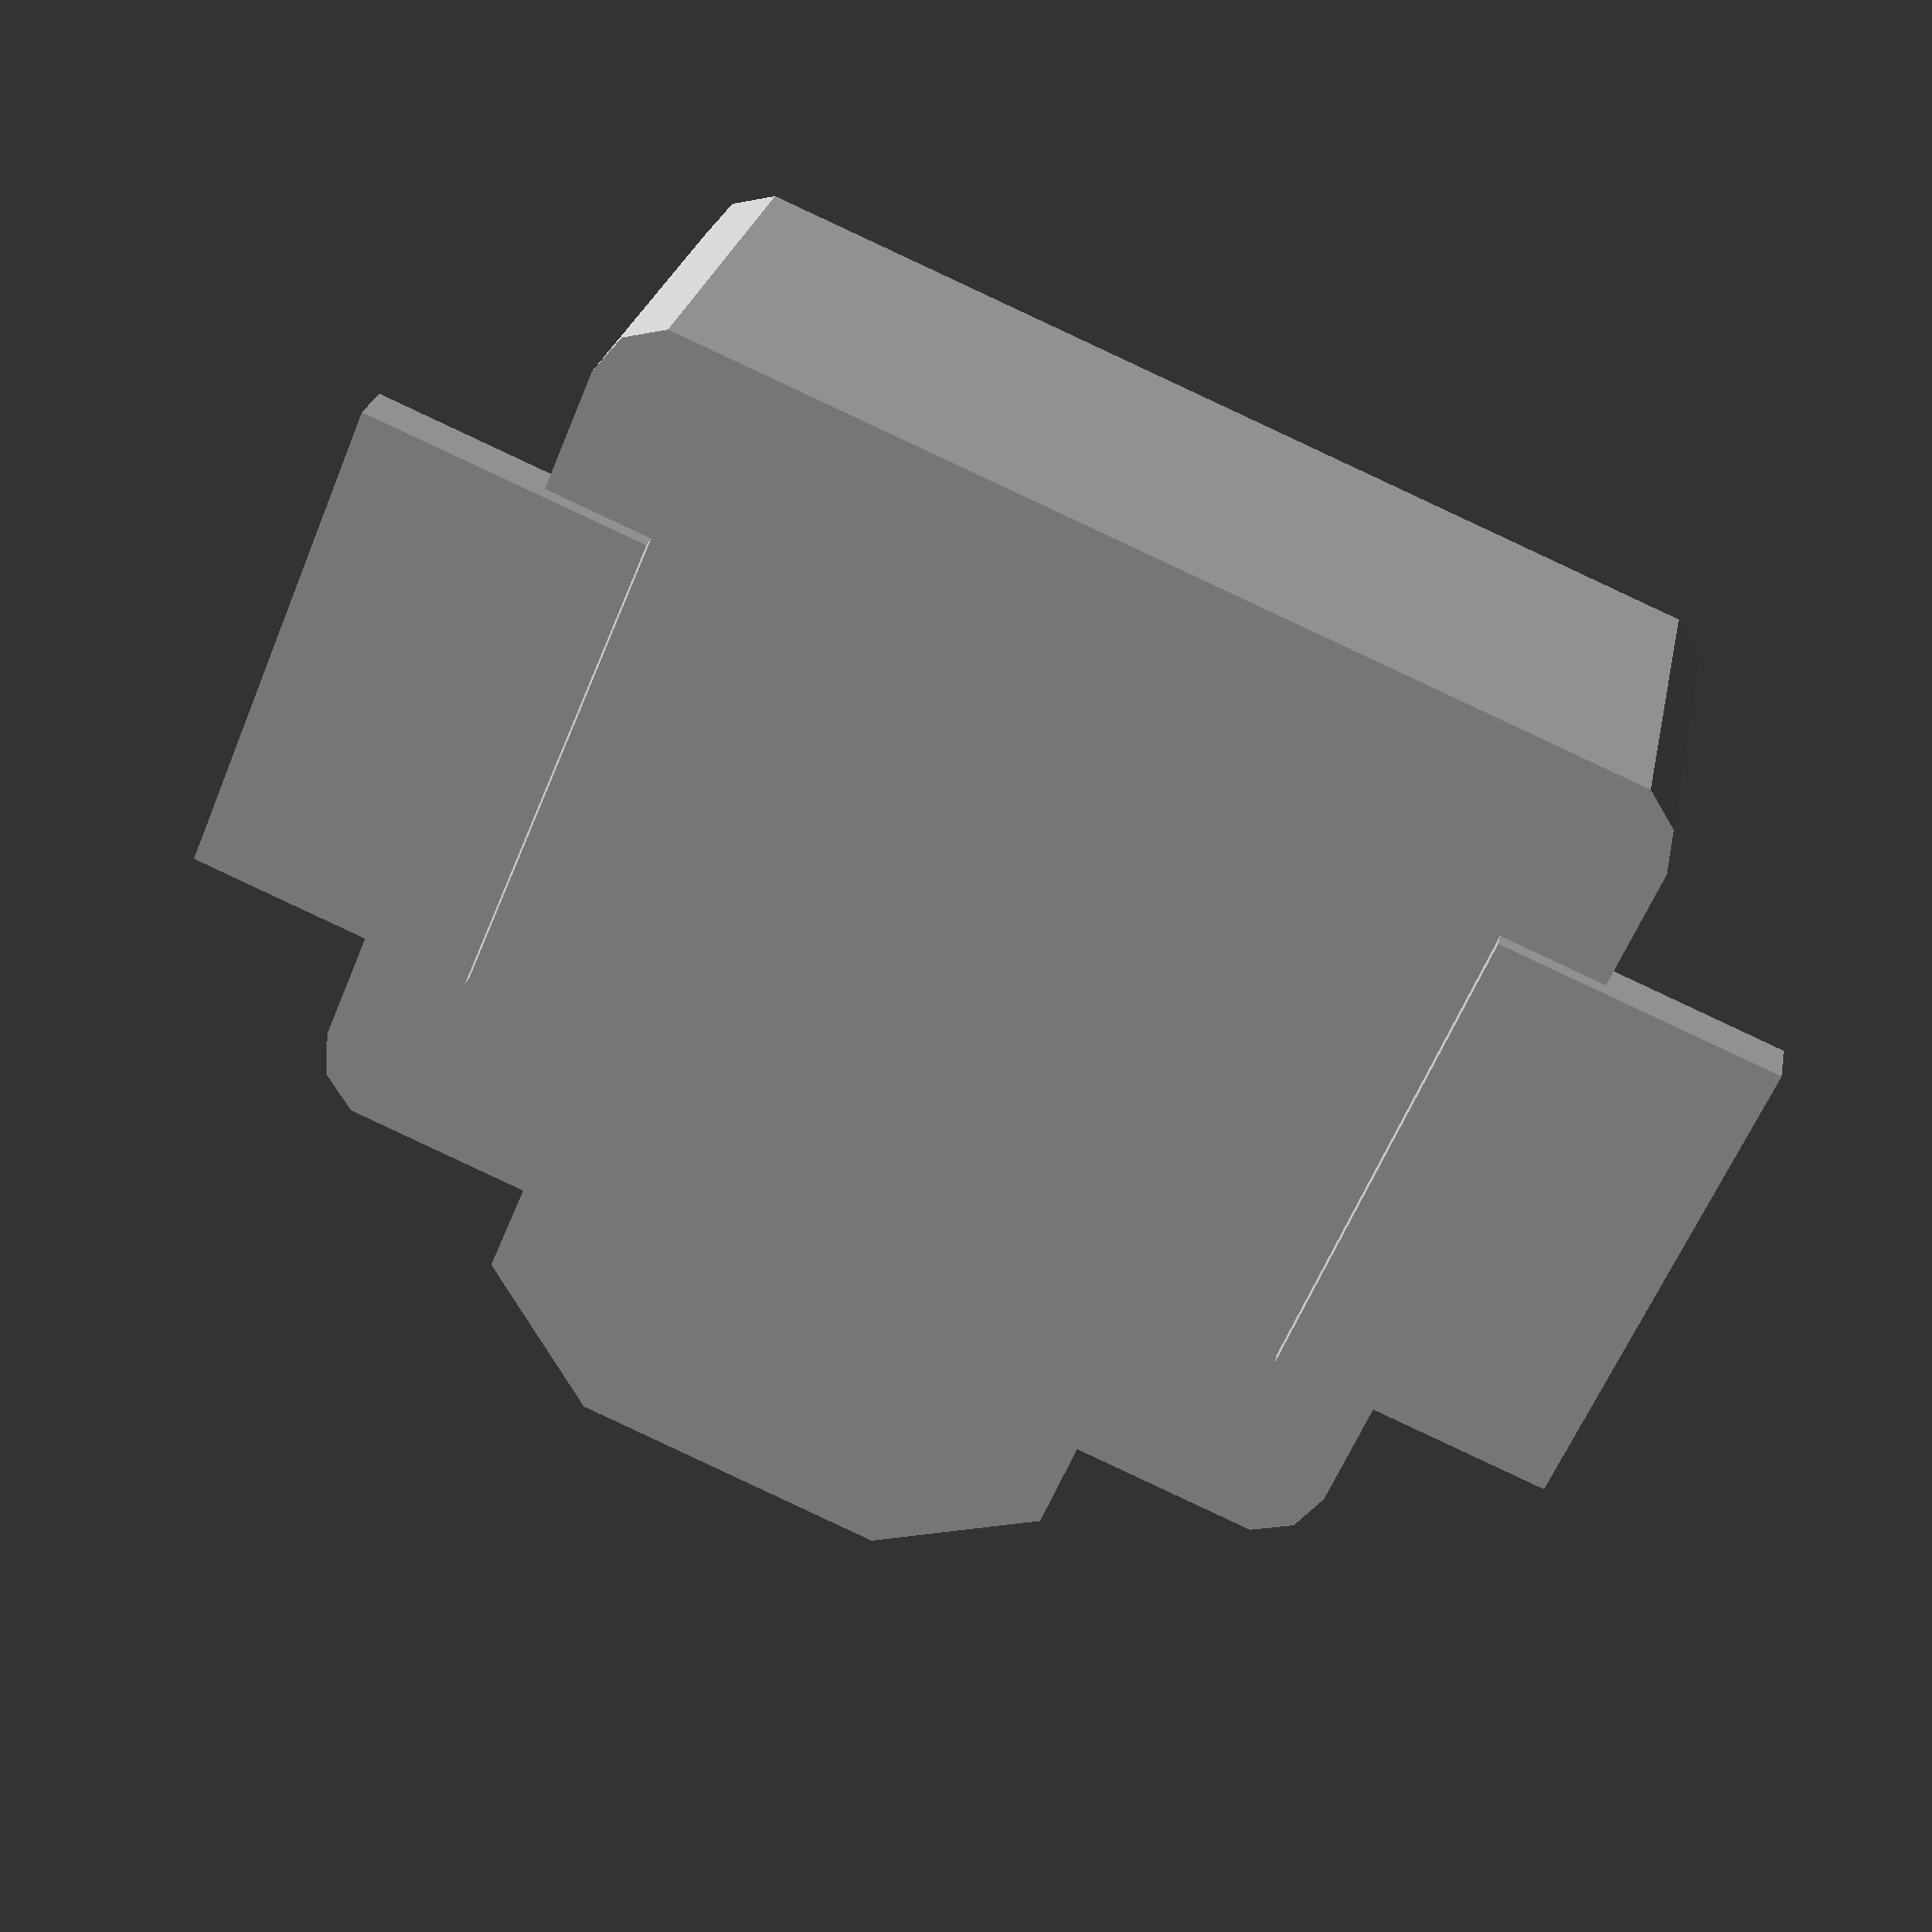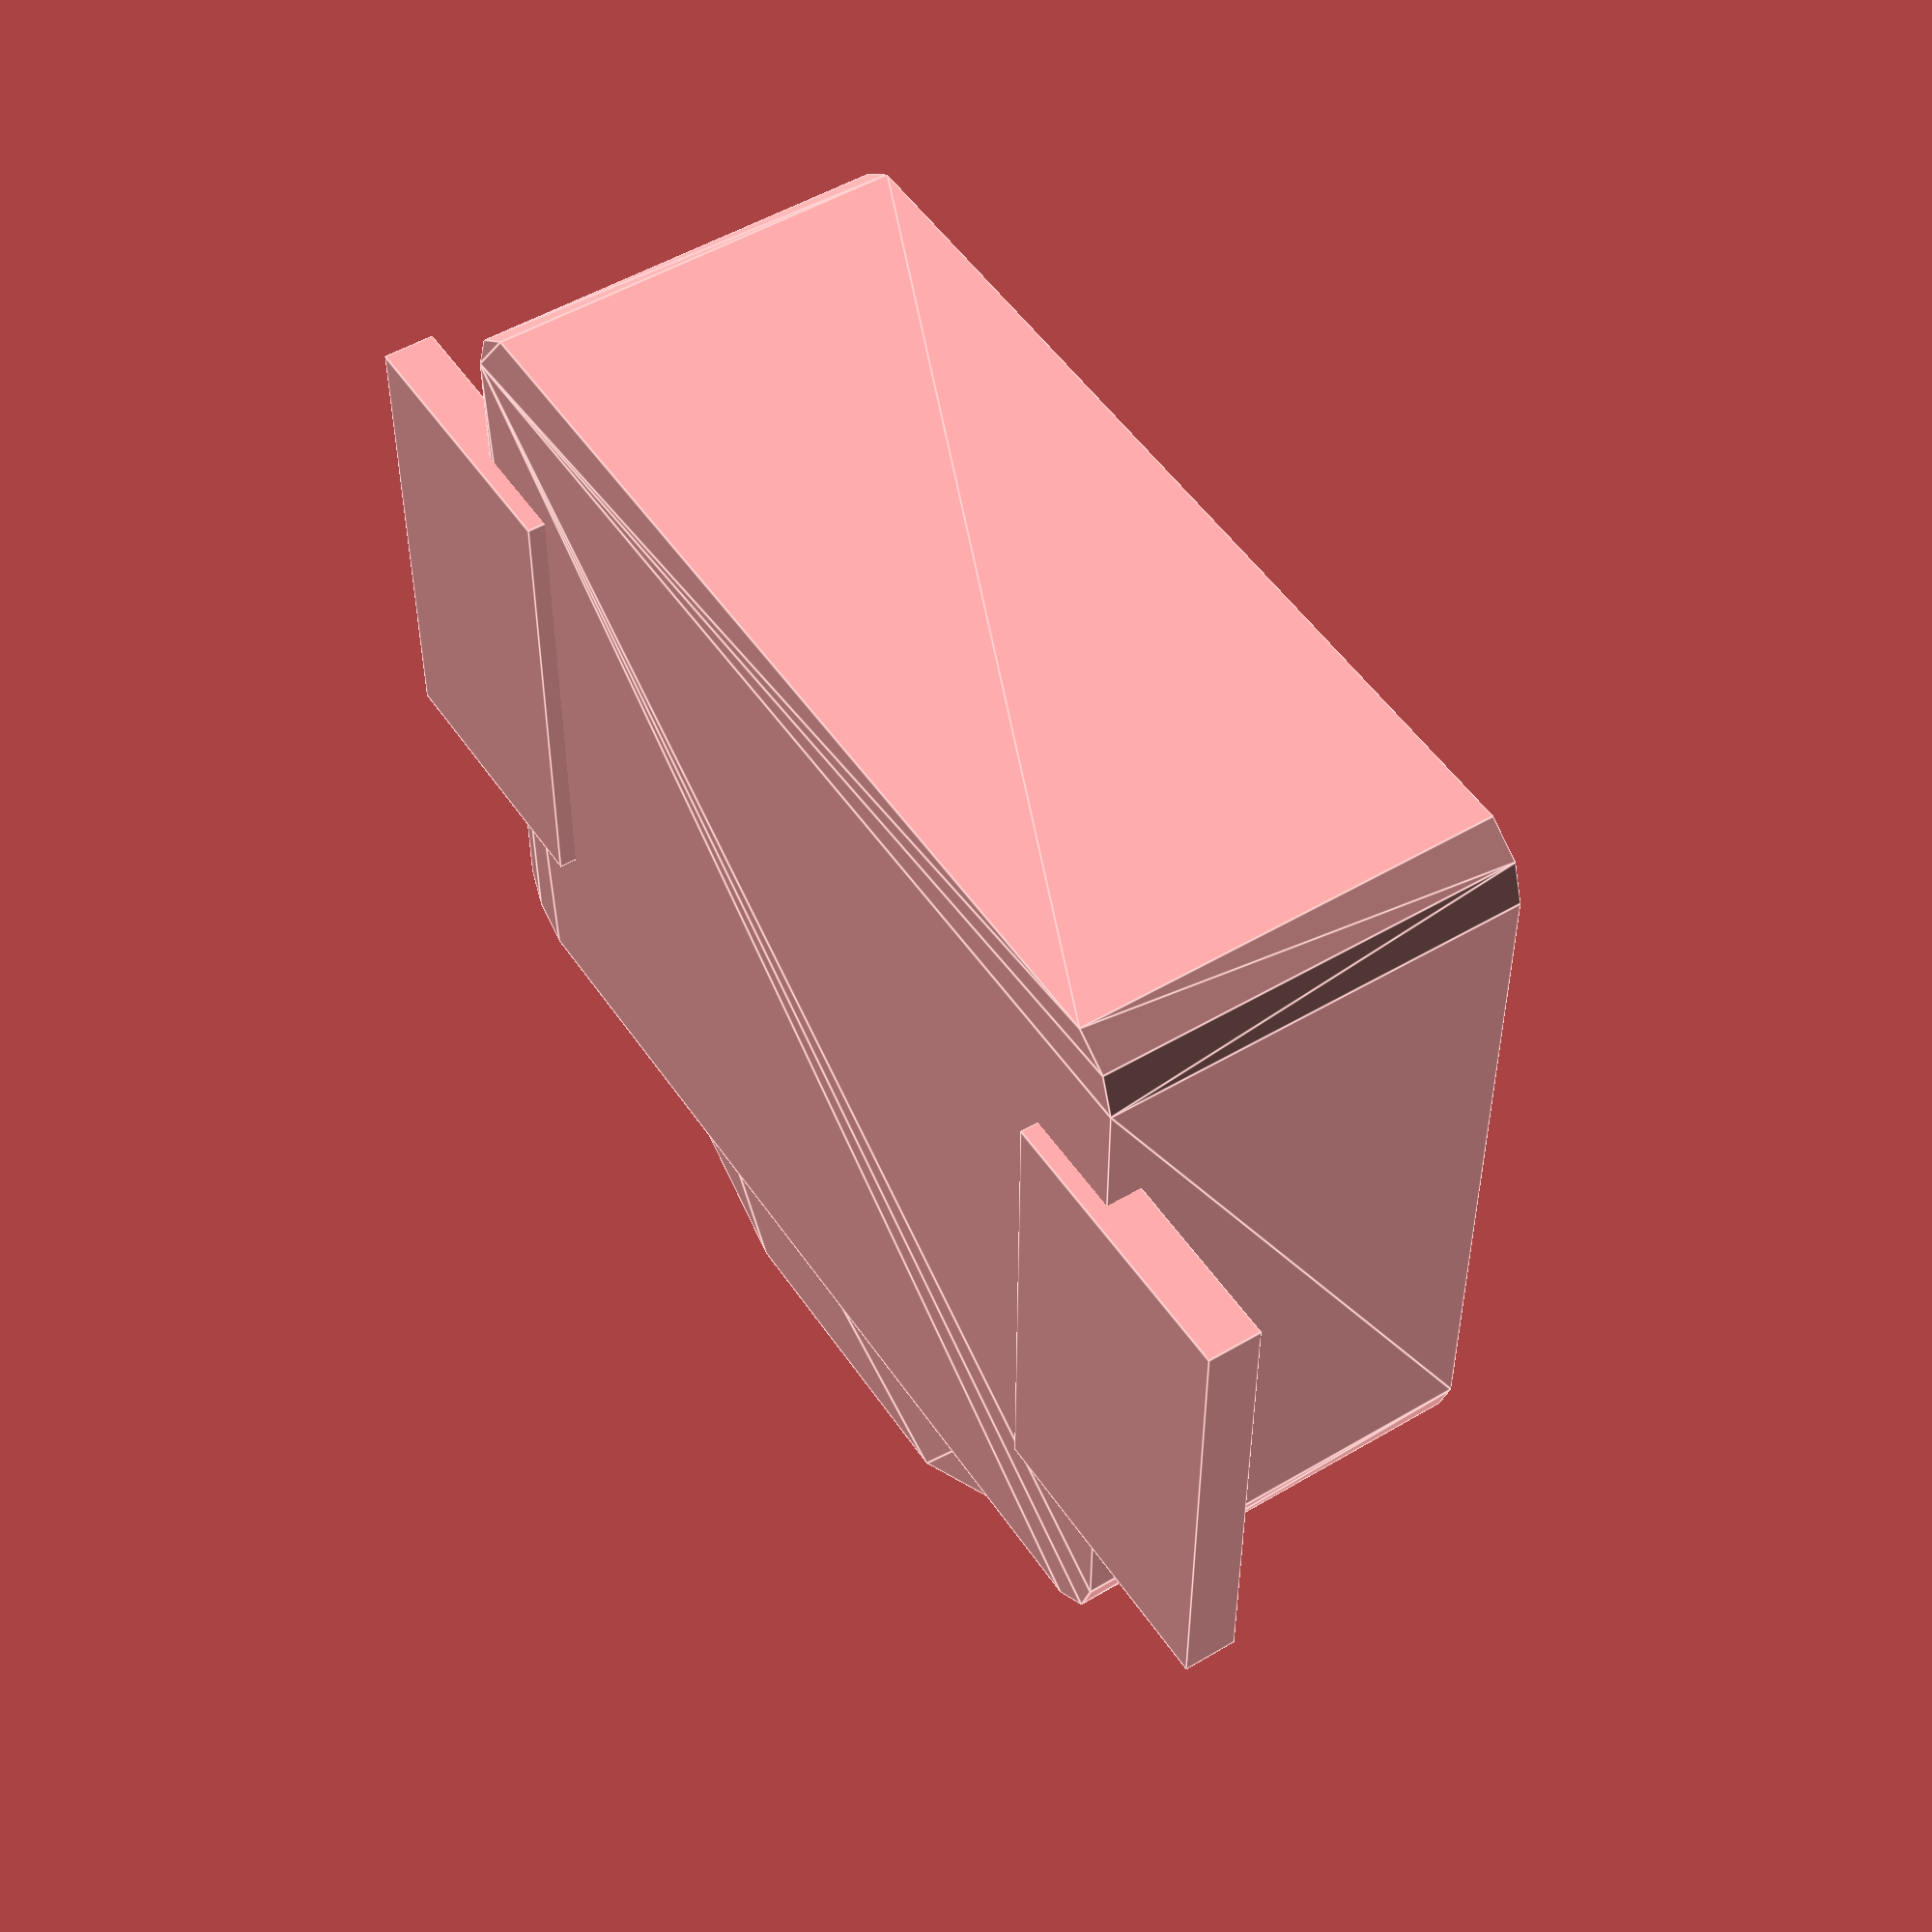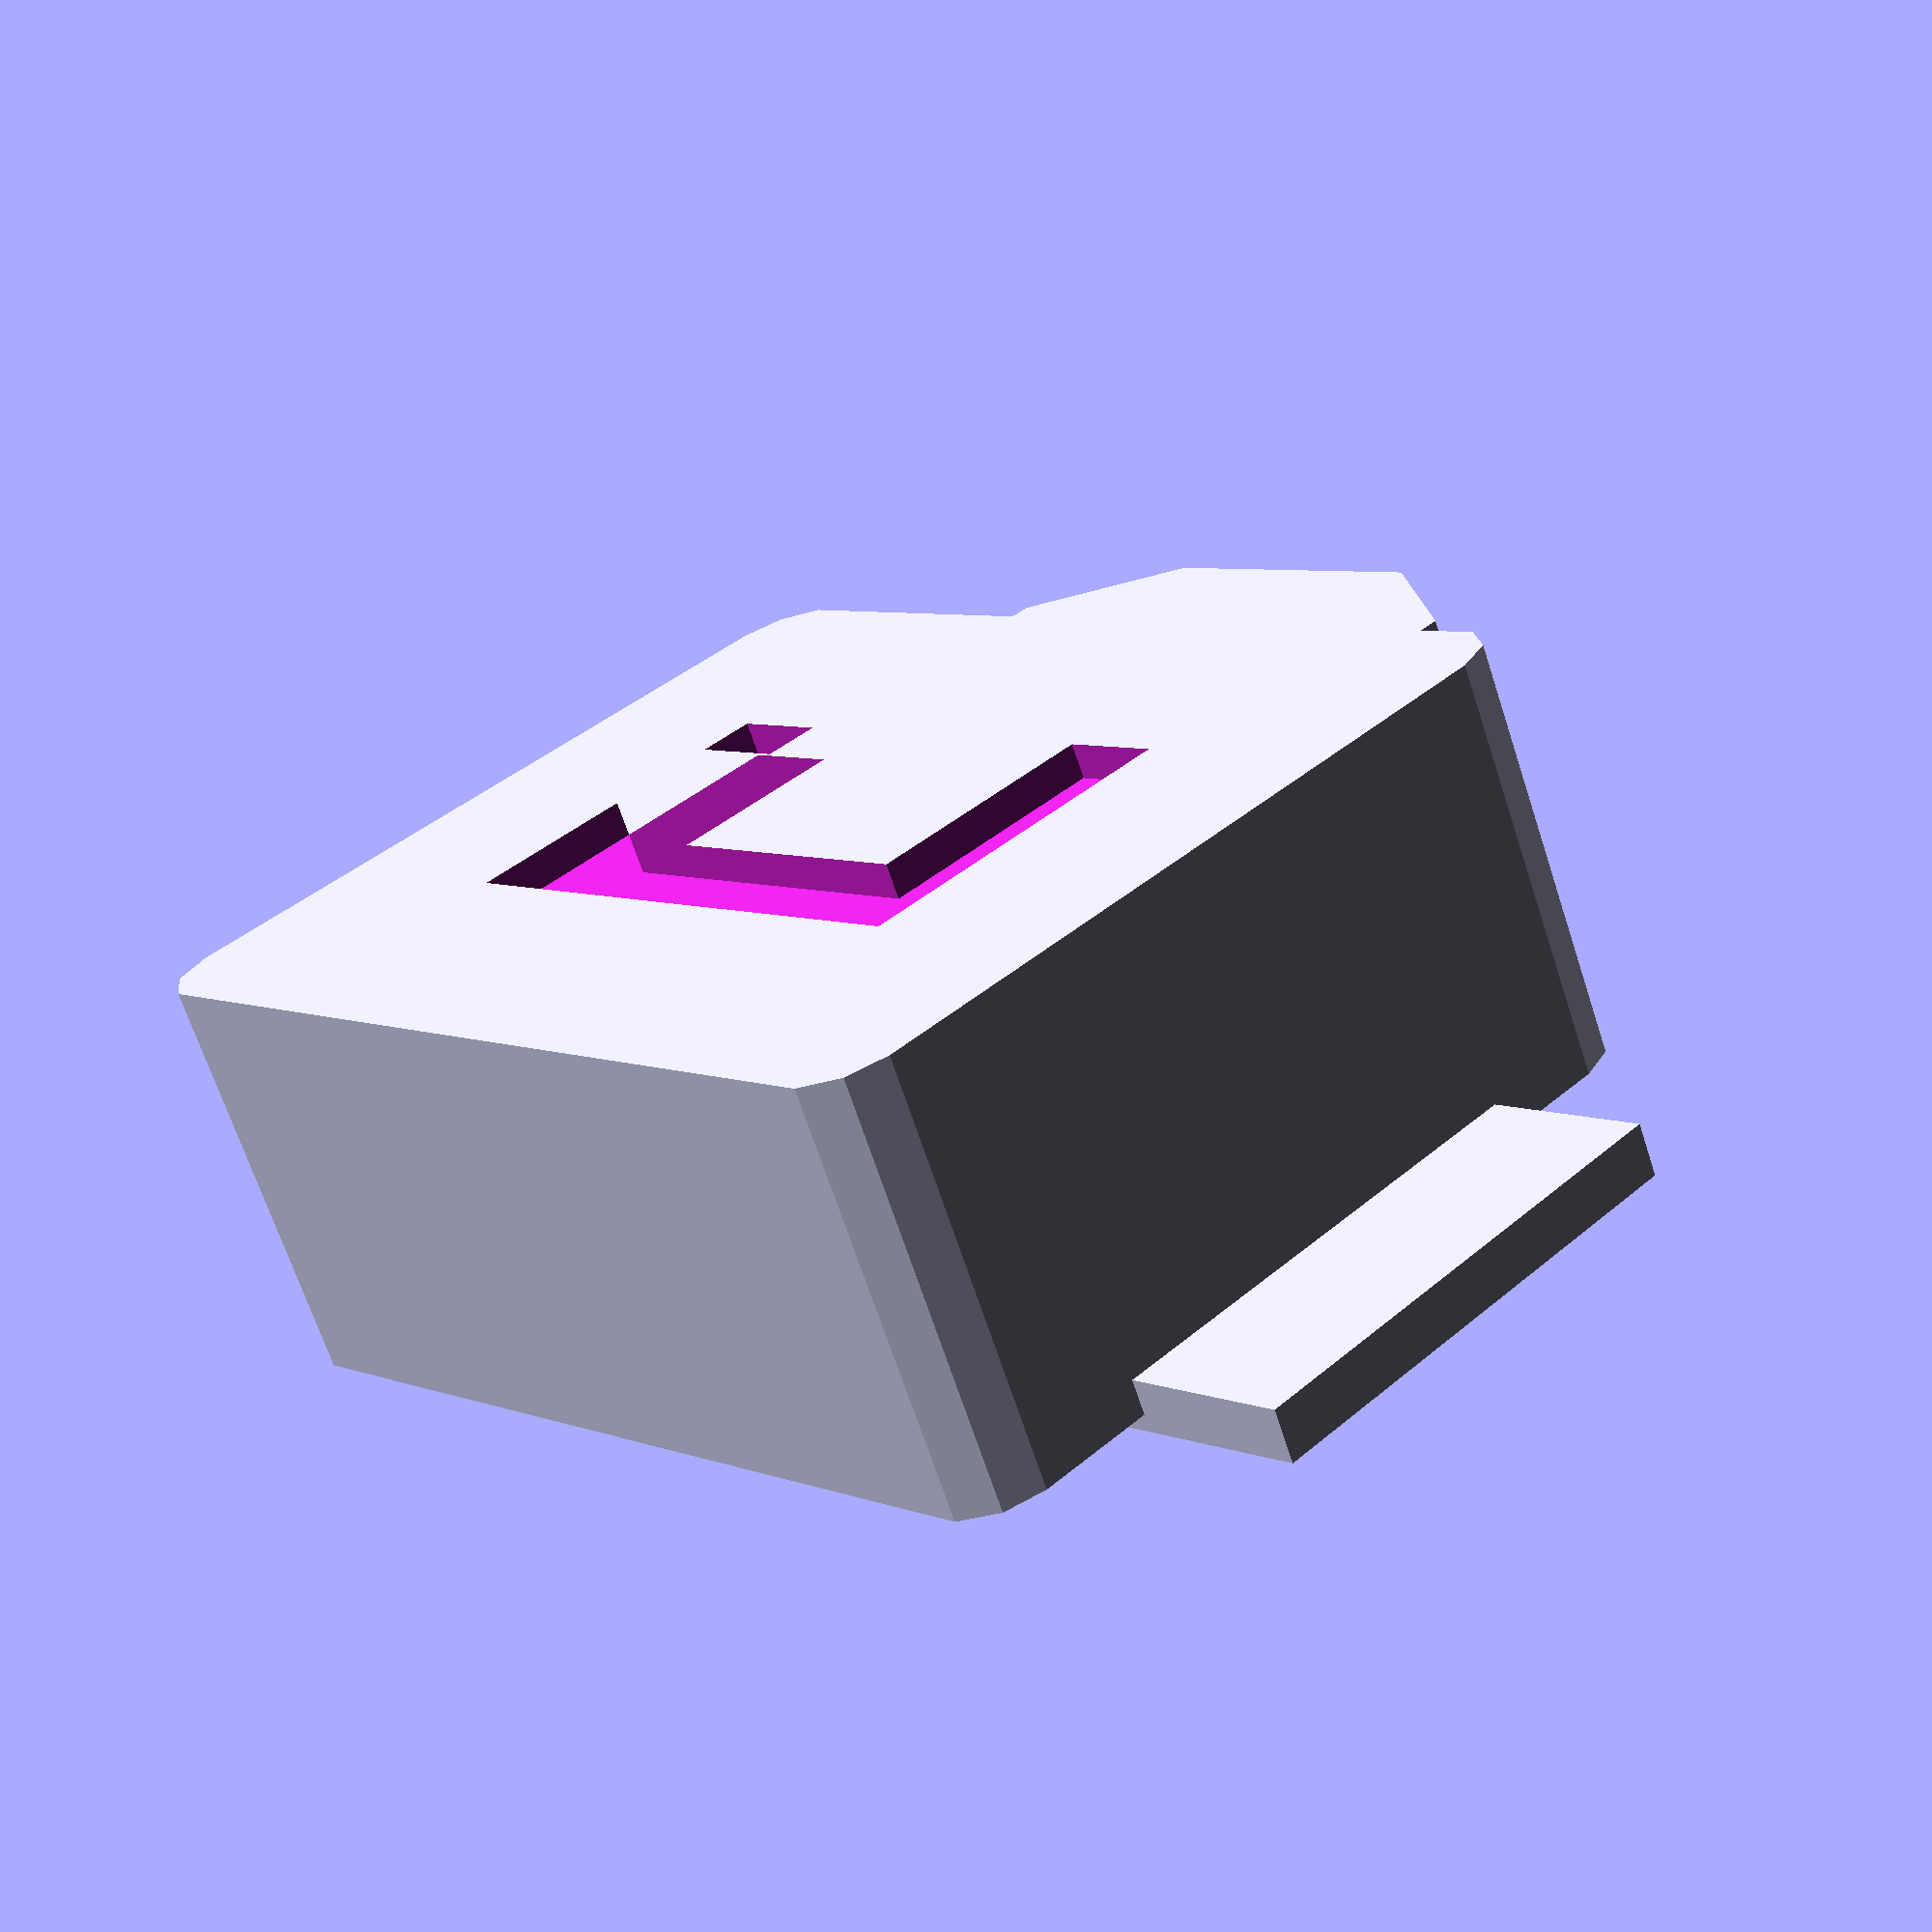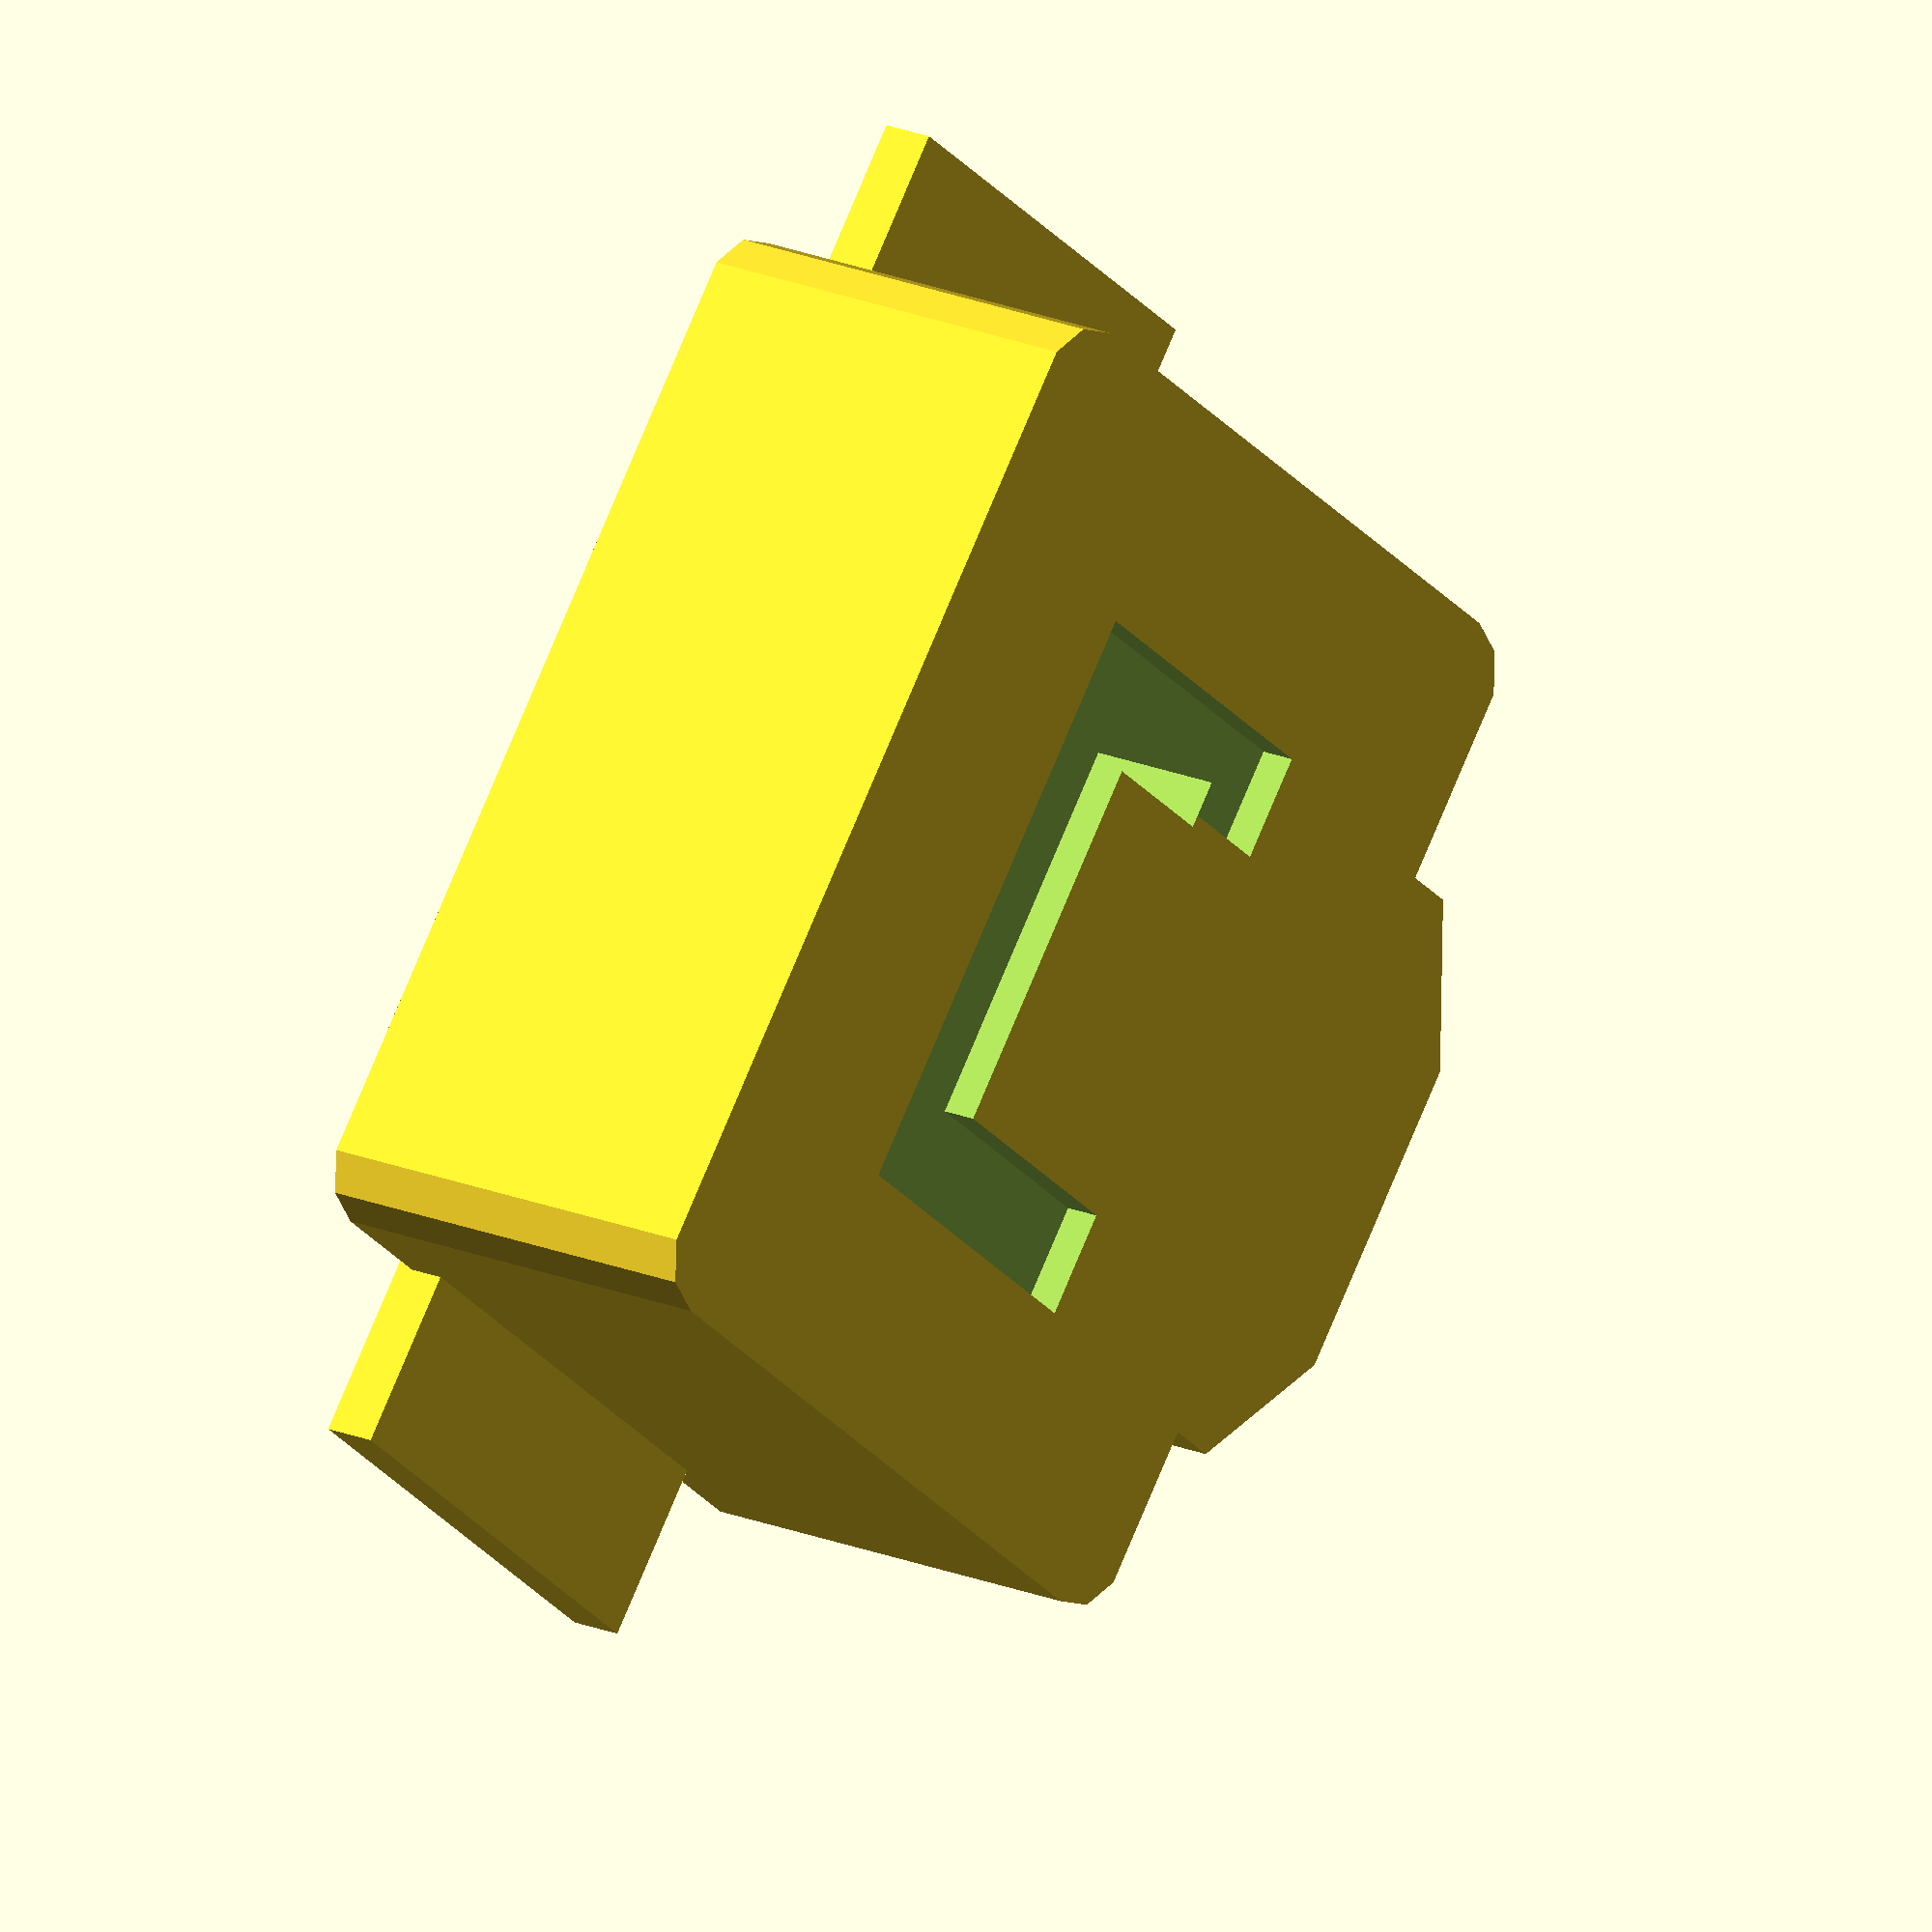
<openscad>
pad_length = 0.8;

union()
{
	// Button
	translate([2-0.85,1.20,0.65])
		linear_extrude(height = 0.9, center = true)
			polygon(points=[[0,0],[0,0.4],[0.4,0.7],[1.3,0.7],[1.7,0.4],[1.7,0]]);

	// Case
	difference()
	{
		translate([0.5+0.2,-1.25+0.2,0.05])
			minkowski()
			{
				cube([3-0.4,2.5-0.4,1.0],center=false);
				cylinder(r=0.2,h=0.2,$fn=10);
			}


		translate([0.5+0.65,-0.5,1.35])
			linear_extrude(height = 0.4, center = true)
				polygon(points=[[0,0],[0,1],[0.3,1],[0.3,0.3],[1.7-0.3,0.3],[1.7-0.3,1],[1.7,1],[1.7,0]]);
	}

	// Left pin
	translate([0,-0.7,0])
		cube([pad_length,1.4,0.15], center=false);

	// Right pin
	translate([4-pad_length,-0.7,0])
		cube([pad_length,1.4,0.15], center=false);
}
</openscad>
<views>
elev=154.7 azim=337.3 roll=349.1 proj=p view=solid
elev=129.2 azim=359.7 roll=303.0 proj=p view=edges
elev=68.0 azim=46.9 roll=18.1 proj=p view=solid
elev=340.6 azim=128.4 roll=308.4 proj=o view=solid
</views>
